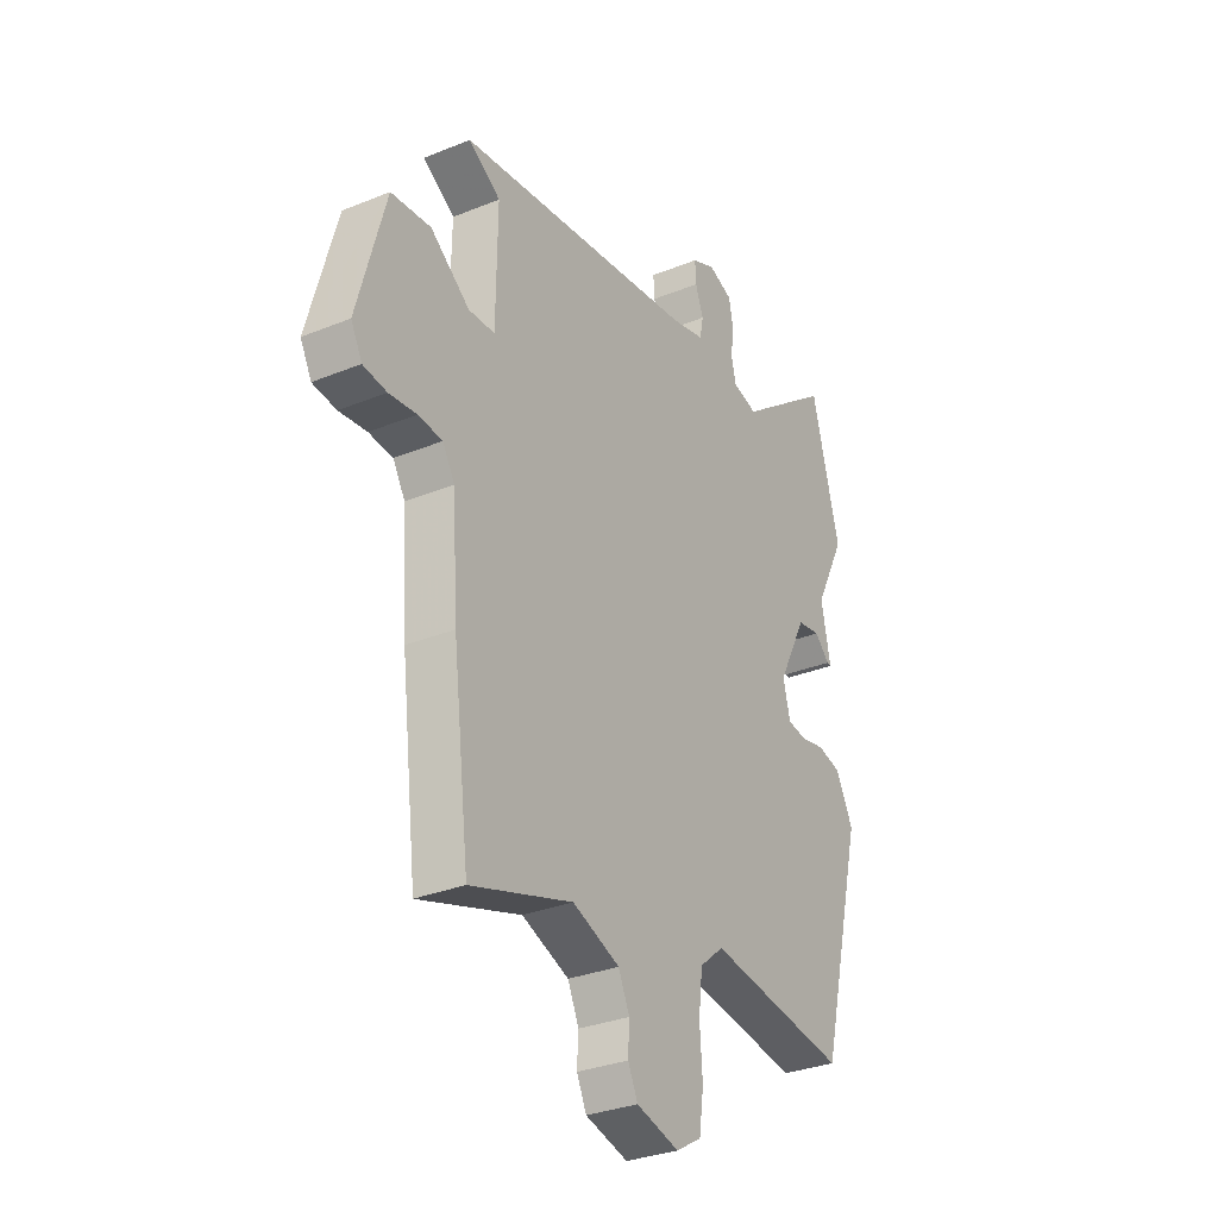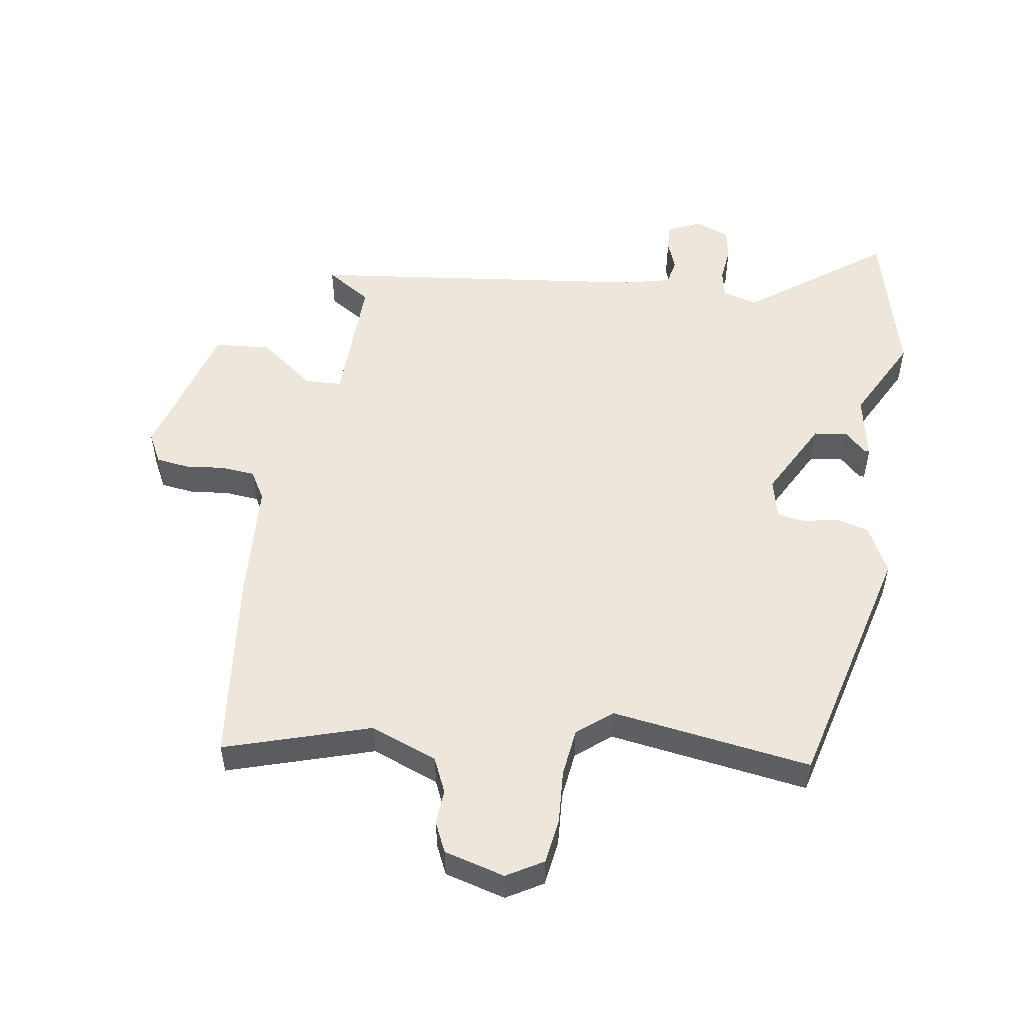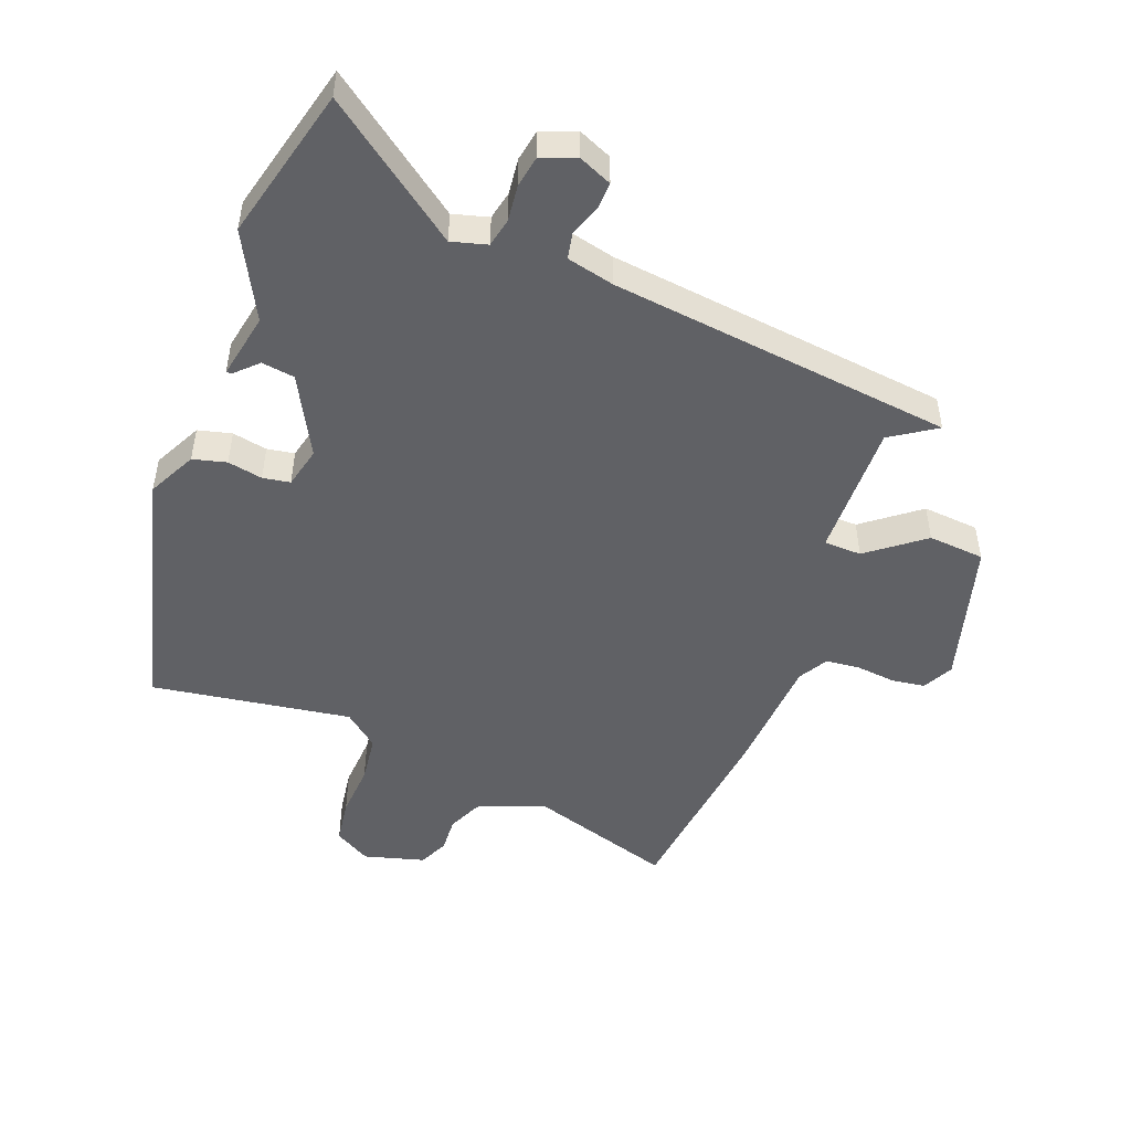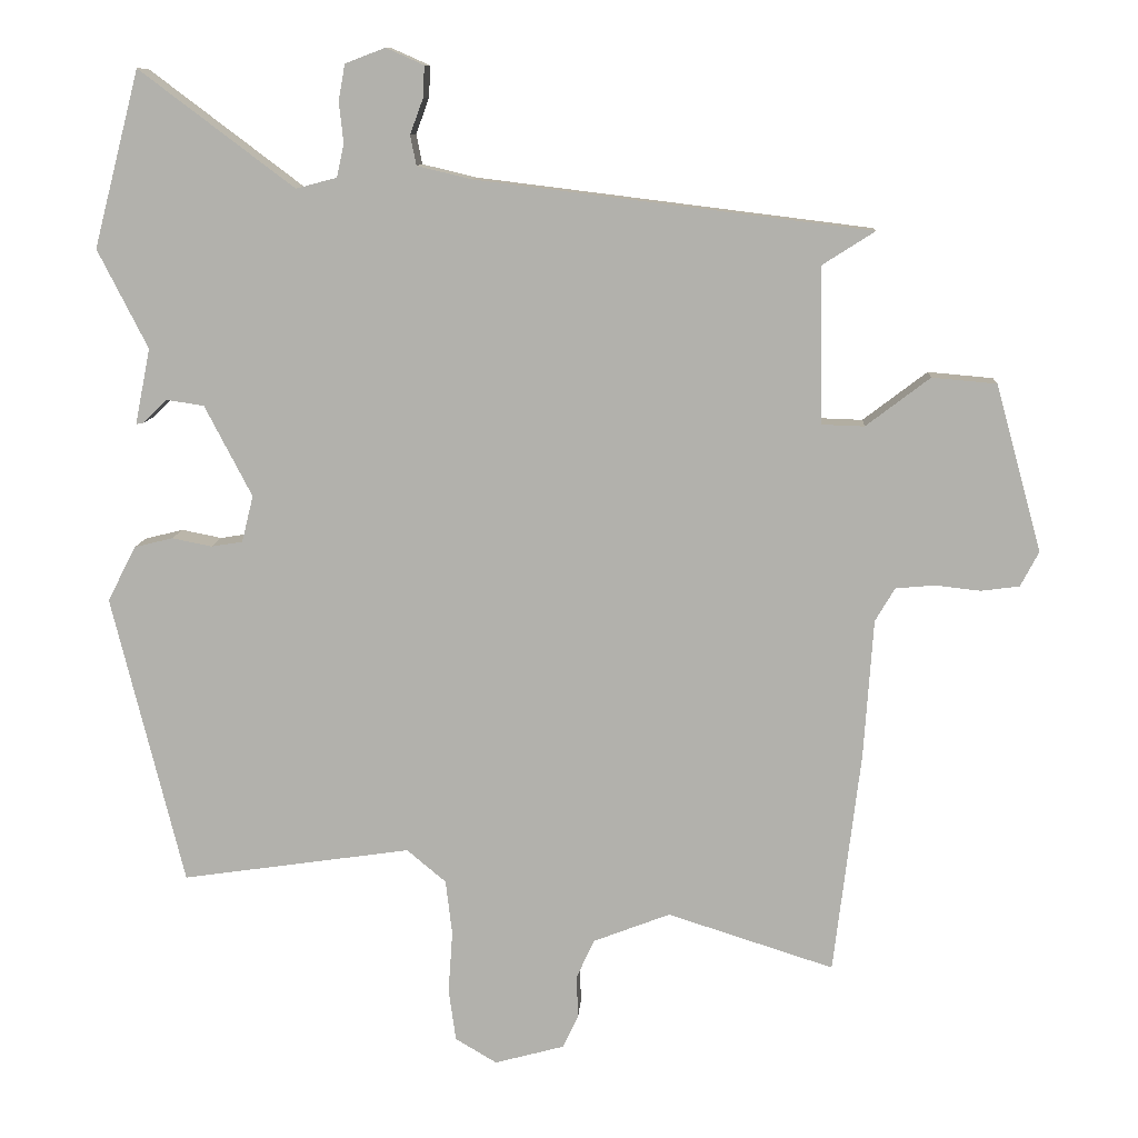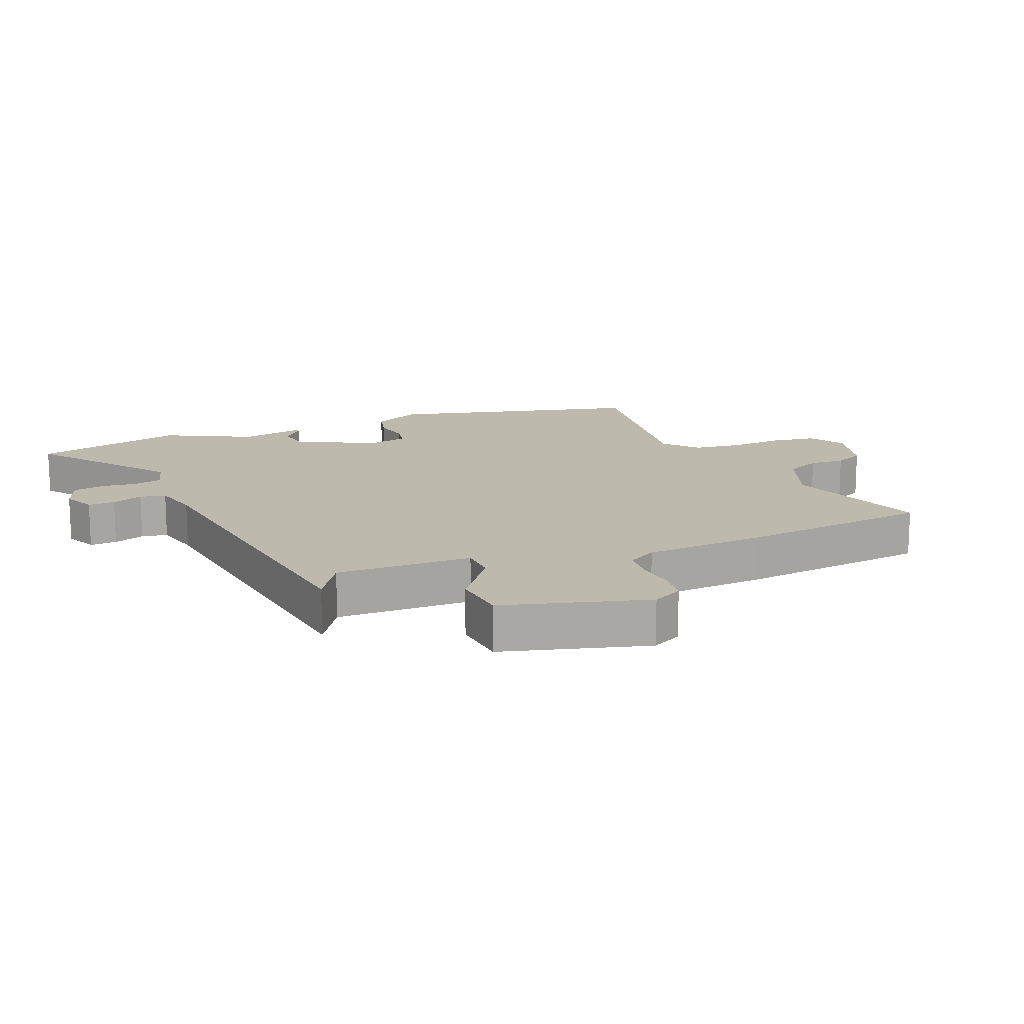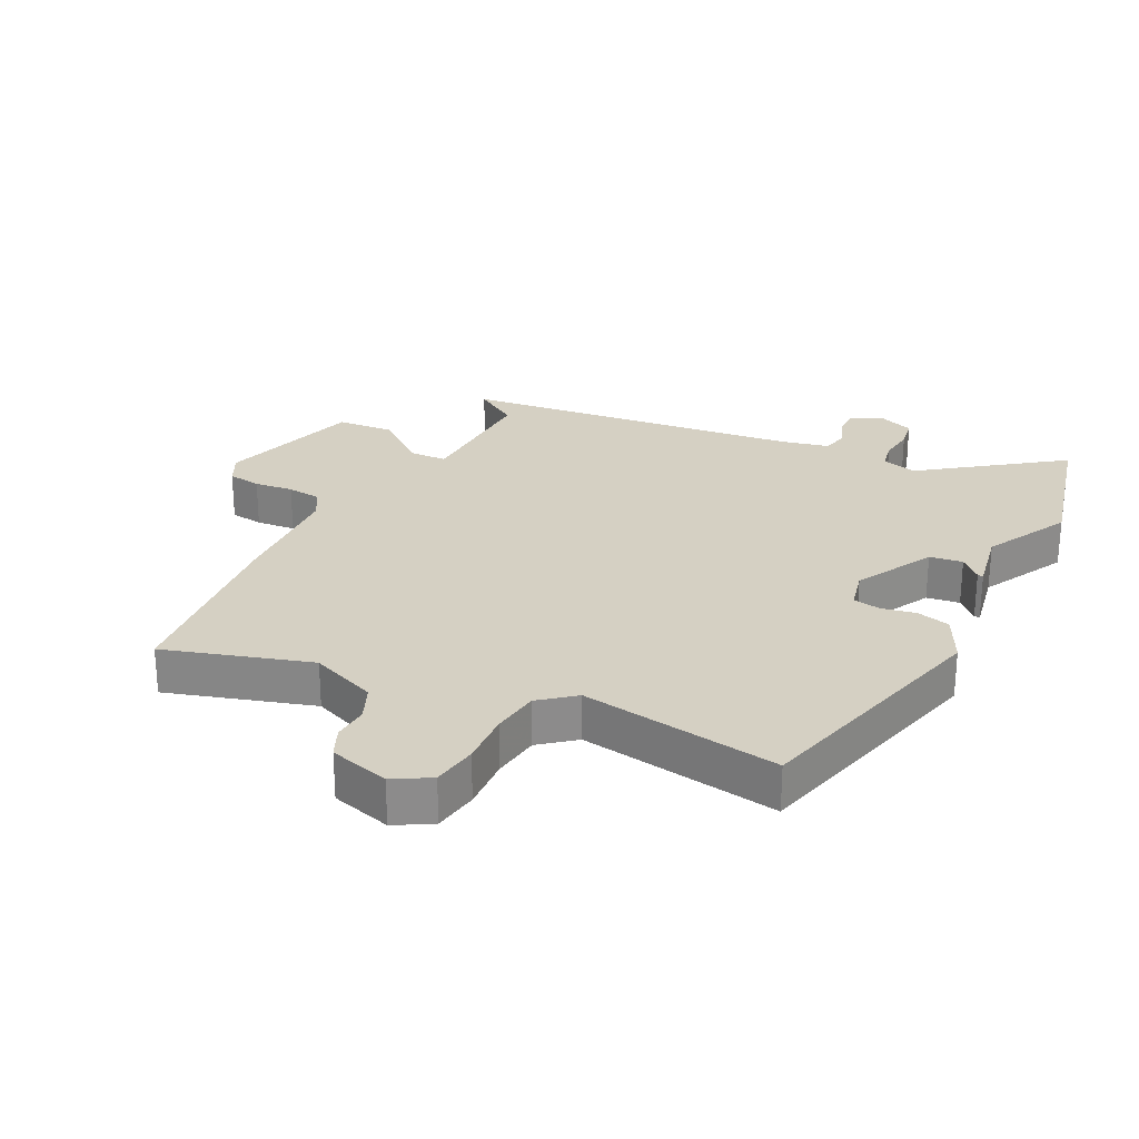
<metadata>
{"format":"obj","ext":"obj","renderer":"f3d","projection":"perspective","resolution":1024,"background":"white","views":[{"elev":-31.2,"azim":120.1,"up":"+Z"},{"elev":52.2,"azim":-170.9,"up":"+Y"},{"elev":-49.1,"azim":-20.4,"up":"+Y"},{"elev":10.4,"azim":3.6,"up":"+Z"},{"elev":15.2,"azim":67.8,"up":"+Y"},{"elev":26.3,"azim":-152.6,"up":"+Y"}]}
</metadata>
<code>
v -0.429 0.07 -0.503
v -0.528 0.07 -0.103
v -0.489 0.07 -0.027
v -0.436 0.07 -0.014
v -0.381 0.07 -0.025
v -0.338 0.07 -0.018
v -0.322 0.07 0.046
v -0.387 0.07 0.171
v -0.439 0.07 0.179
v -0.473 0.07 0.146
v -0.482 0.07 0.145
v -0.461 0.07 0.249
v -0.53 0.07 0.385
v -0.467 0.07 0.627
v -0.254 0.07 0.467
v -0.198 0.07 0.482
v -0.188 0.07 0.527
v -0.194 0.07 0.584
v -0.185 0.07 0.633
v -0.13 0.07 0.654
v -0.078 0.07 0.631
v -0.08 0.07 0.588
v -0.098 0.07 0.539
v -0.09 0.07 0.498
v -0.015 0.07 0.48
v 0.527 0.07 0.413
v 0.455 0.07 0.367
v 0.458 0.07 0.152
v 0.517 0.07 0.15
v 0.605 0.07 0.217
v 0.694 0.07 0.209
v 0.757 0.07 -0.02
v 0.732 0.07 -0.068
v 0.679 0.07 -0.075
v 0.617 0.07 -0.068
v 0.563 0.07 -0.073
v 0.536 0.07 -0.119
v 0.523 0.07 -0.31
v 0.486 0.07 -0.617
v 0.257 0.07 -0.544
v 0.151 0.07 -0.585
v 0.126 0.07 -0.64
v 0.129 0.07 -0.696
v 0.107 0.07 -0.743
v 0.011 0.07 -0.769
v -0.046 0.07 -0.735
v -0.056 0.07 -0.663
v -0.05 0.07 -0.578
v -0.059 0.07 -0.502
v -0.113 0.07 -0.457
v -0.429 0 -0.503
v -0.528 0 -0.103
v -0.489 0 -0.027
v -0.436 0 -0.014
v -0.381 0 -0.025
v -0.338 0 -0.018
v -0.322 0 0.046
v -0.387 0 0.171
v -0.439 0 0.179
v -0.473 0 0.146
v -0.482 0 0.145
v -0.461 0 0.249
v -0.53 0 0.385
v -0.467 0 0.627
v -0.254 0 0.467
v -0.198 0 0.482
v -0.188 0 0.527
v -0.194 0 0.584
v -0.185 0 0.633
v -0.13 0 0.654
v -0.078 0 0.631
v -0.08 0 0.588
v -0.098 0 0.539
v -0.09 0 0.498
v -0.015 0 0.48
v 0.527 0 0.413
v 0.455 0 0.367
v 0.458 0 0.152
v 0.517 0 0.15
v 0.605 0 0.217
v 0.694 0 0.209
v 0.757 0 -0.02
v 0.732 0 -0.068
v 0.679 0 -0.075
v 0.617 0 -0.068
v 0.563 0 -0.073
v 0.536 0 -0.119
v 0.523 0 -0.31
v 0.486 0 -0.617
v 0.257 0 -0.544
v 0.151 0 -0.585
v 0.126 0 -0.64
v 0.129 0 -0.696
v 0.107 0 -0.743
v 0.011 0 -0.769
v -0.046 0 -0.735
v -0.056 0 -0.663
v -0.05 0 -0.578
v -0.059 0 -0.502
v -0.113 0 -0.457
f 45 46 47 48
f 45 48 49
f 42 43 44 45
f 41 42 45 49
f 40 41 49 50
f 37 38 39 40
f 36 37 40 50
f 32 33 34 35
f 32 35 36
f 29 30 31 32
f 28 29 32 36
f 25 26 27
f 24 25 27 28
f 20 21 22 23
f 20 23 24
f 17 18 19 20
f 16 17 20 24
f 15 16 24 28
f 12 13 14 15
f 9 10 11 12
f 8 9 12 15
f 7 8 15 28
f 2 3 4 5
f 2 5 6
f 1 2 6
f 7 28 36 50
f 1 6 7 50
f 98 97 96 95
f 99 98 95
f 95 94 93 92
f 99 95 92 91
f 100 99 91 90
f 90 89 88 87
f 100 90 87 86
f 85 84 83 82
f 86 85 82
f 82 81 80 79
f 86 82 79 78
f 77 76 75
f 78 77 75 74
f 73 72 71 70
f 74 73 70
f 70 69 68 67
f 74 70 67 66
f 78 74 66 65
f 65 64 63 62
f 62 61 60 59
f 65 62 59 58
f 78 65 58 57
f 55 54 53 52
f 56 55 52
f 56 52 51
f 100 86 78 57
f 100 57 56 51
f 1 51 52 2
f 2 52 53 3
f 3 53 54 4
f 4 54 55 5
f 5 55 56 6
f 6 56 57 7
f 7 57 58 8
f 8 58 59 9
f 9 59 60 10
f 10 60 61 11
f 11 61 62 12
f 12 62 63 13
f 13 63 64 14
f 14 64 65 15
f 15 65 66 16
f 16 66 67 17
f 17 67 68 18
f 18 68 69 19
f 19 69 70 20
f 20 70 71 21
f 21 71 72 22
f 22 72 73 23
f 23 73 74 24
f 24 74 75 25
f 25 75 76 26
f 26 76 77 27
f 27 77 78 28
f 28 78 79 29
f 29 79 80 30
f 30 80 81 31
f 31 81 82 32
f 32 82 83 33
f 33 83 84 34
f 34 84 85 35
f 35 85 86 36
f 36 86 87 37
f 37 87 88 38
f 38 88 89 39
f 39 89 90 40
f 40 90 91 41
f 41 91 92 42
f 42 92 93 43
f 43 93 94 44
f 44 94 95 45
f 45 95 96 46
f 46 96 97 47
f 47 97 98 48
f 48 98 99 49
f 49 99 100 50
f 50 100 51 1

</code>
